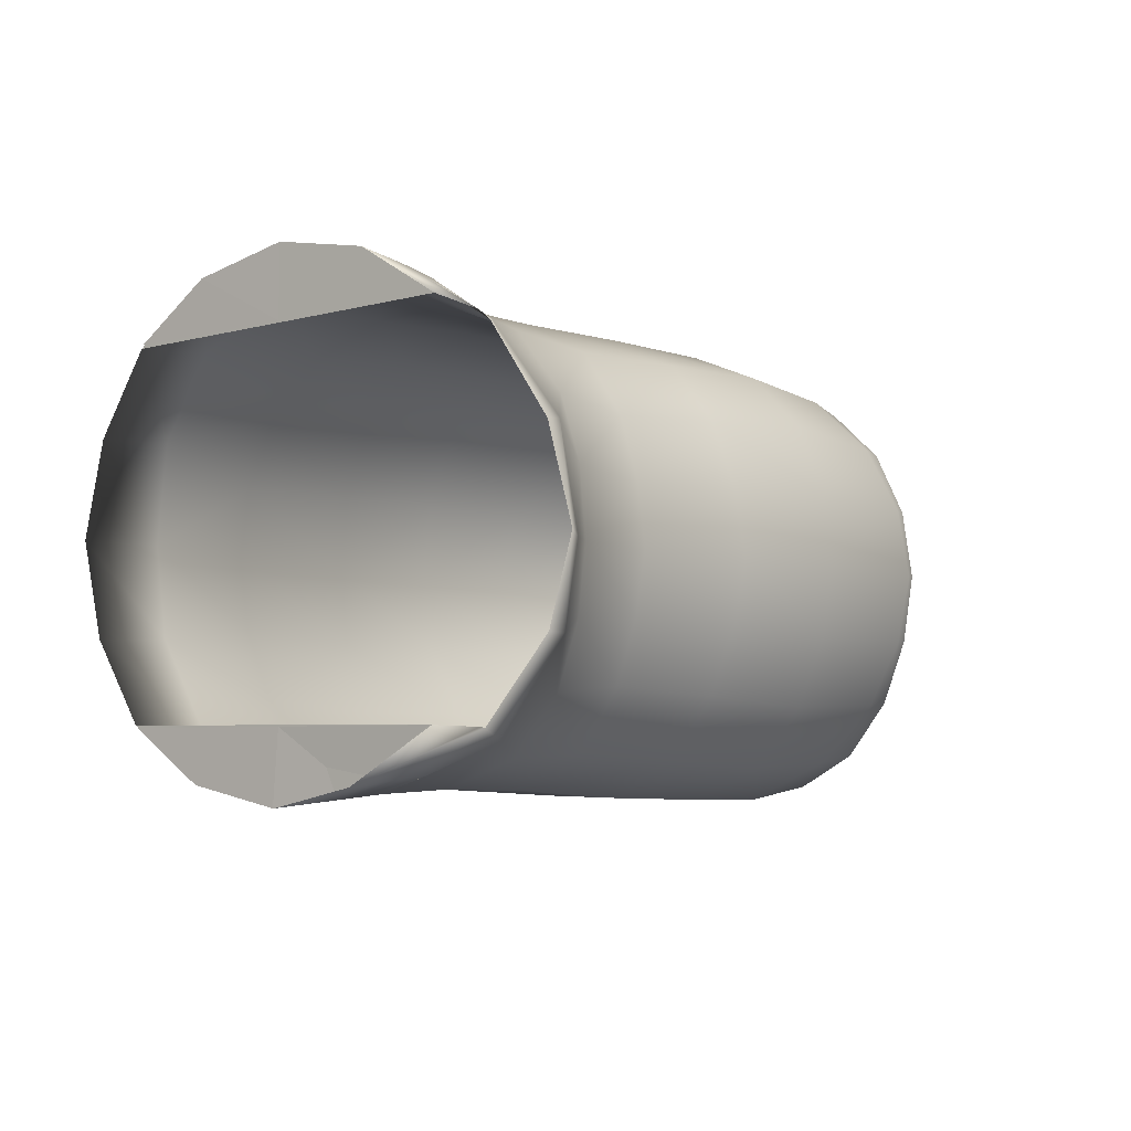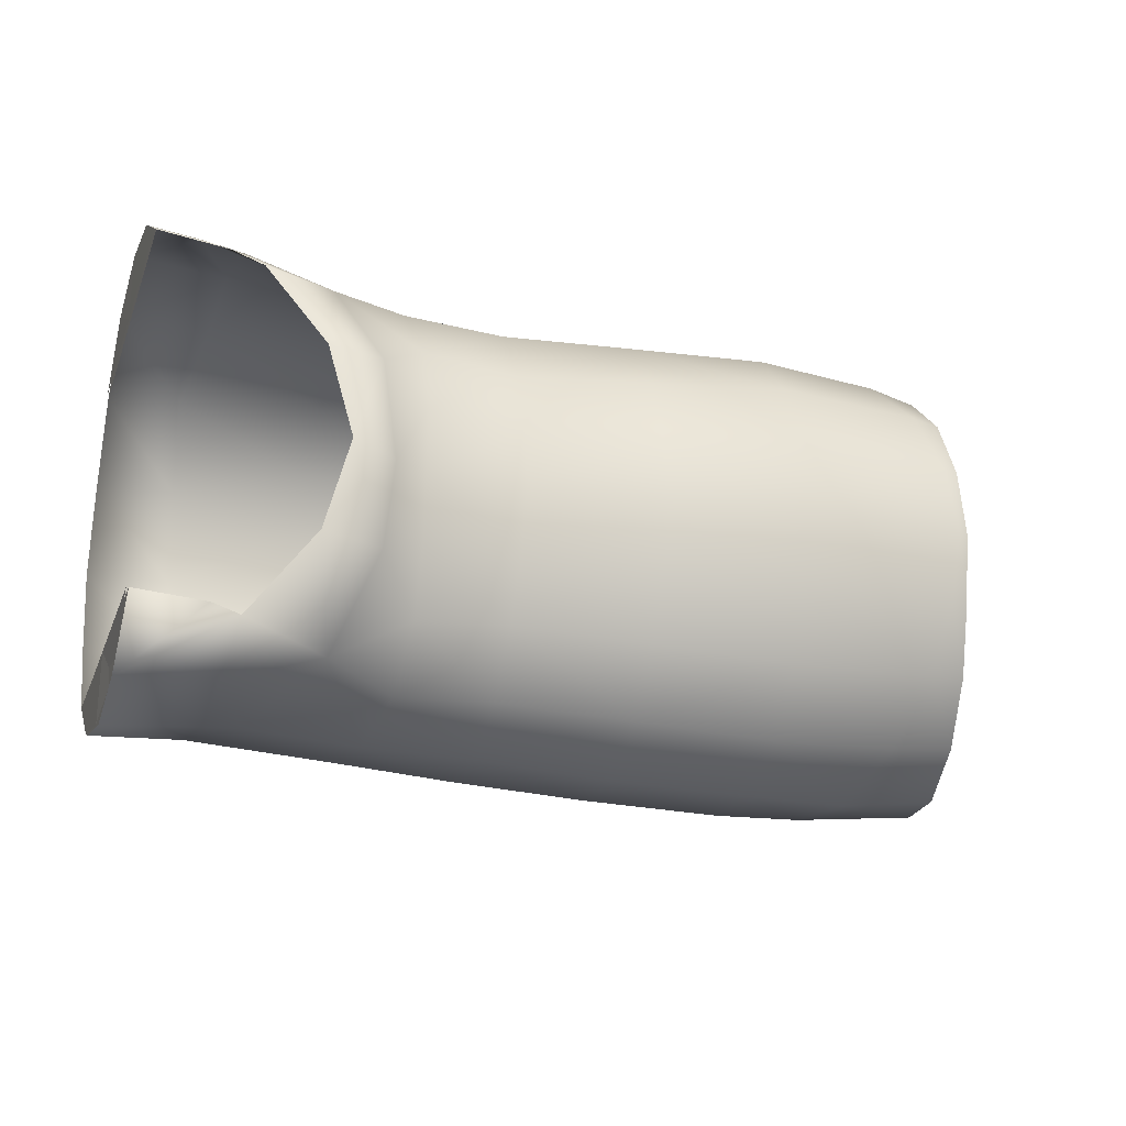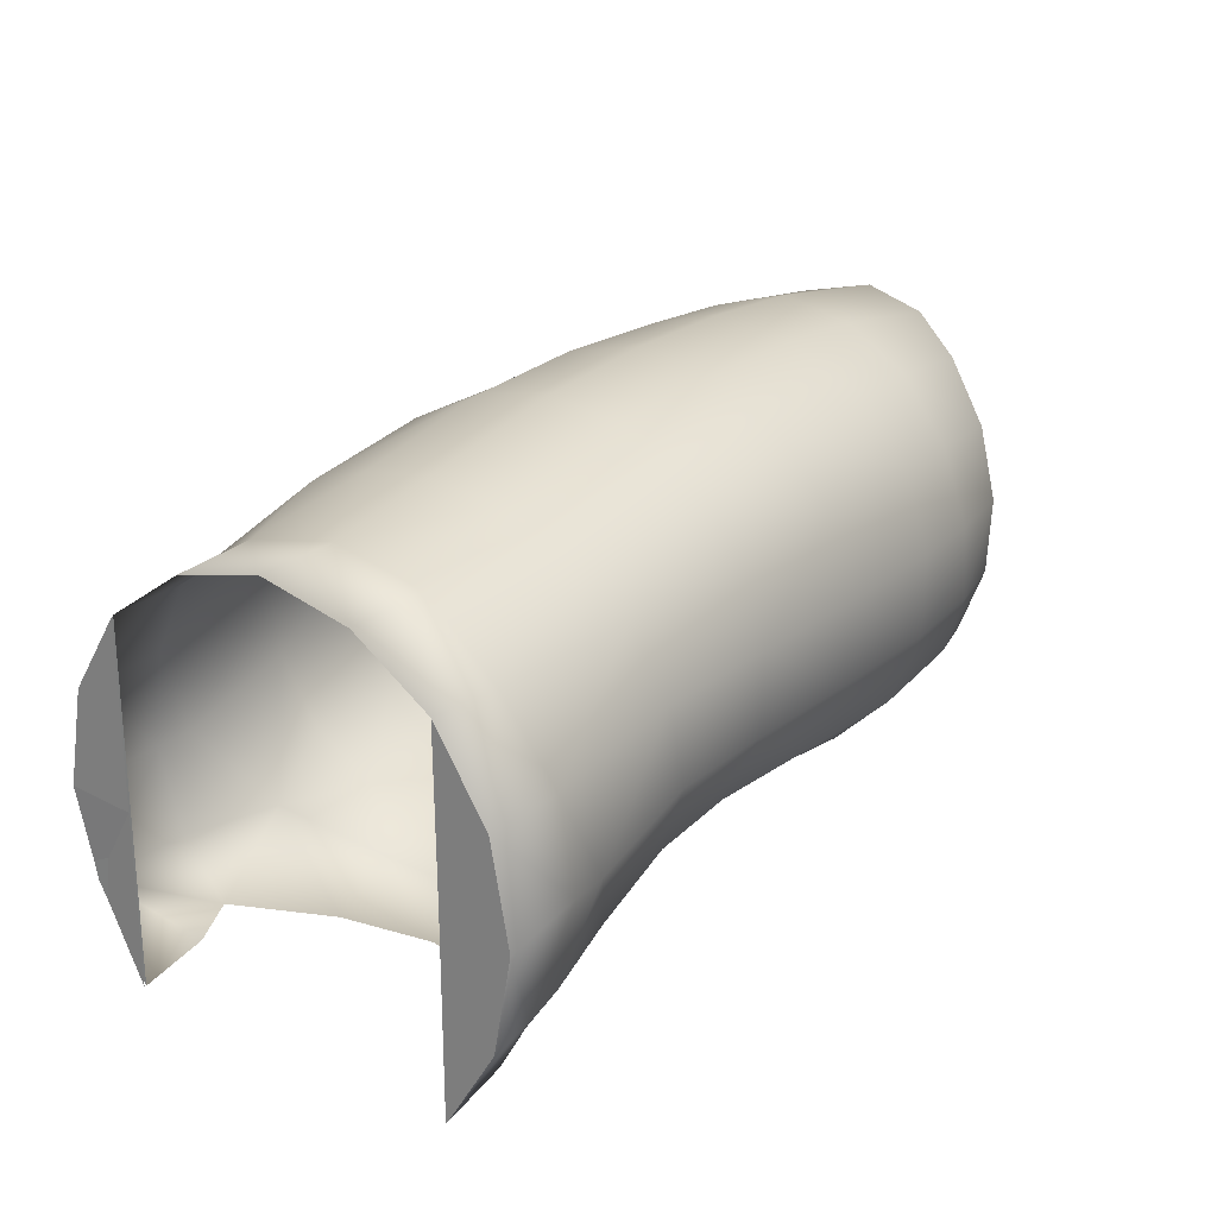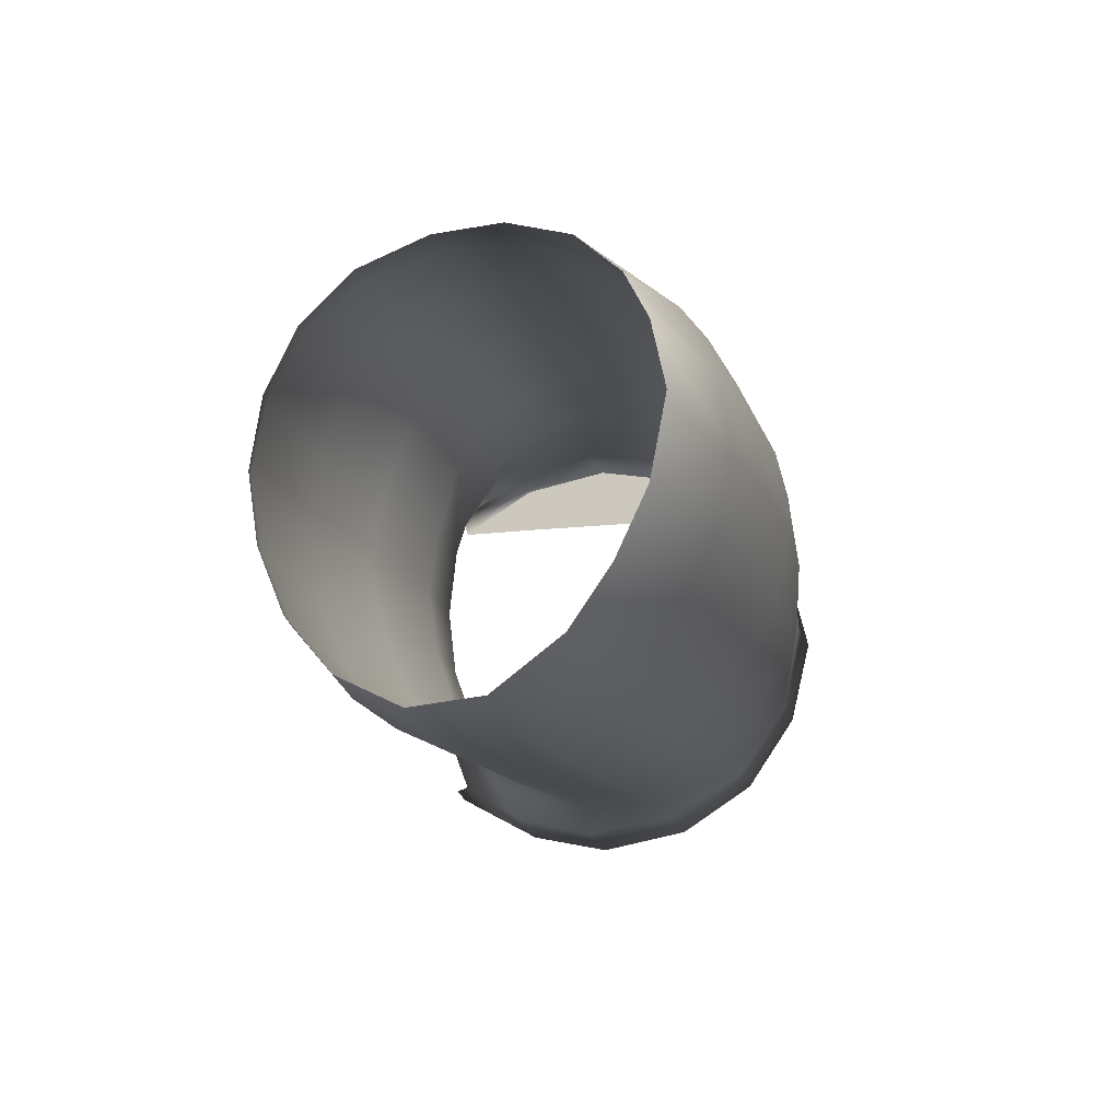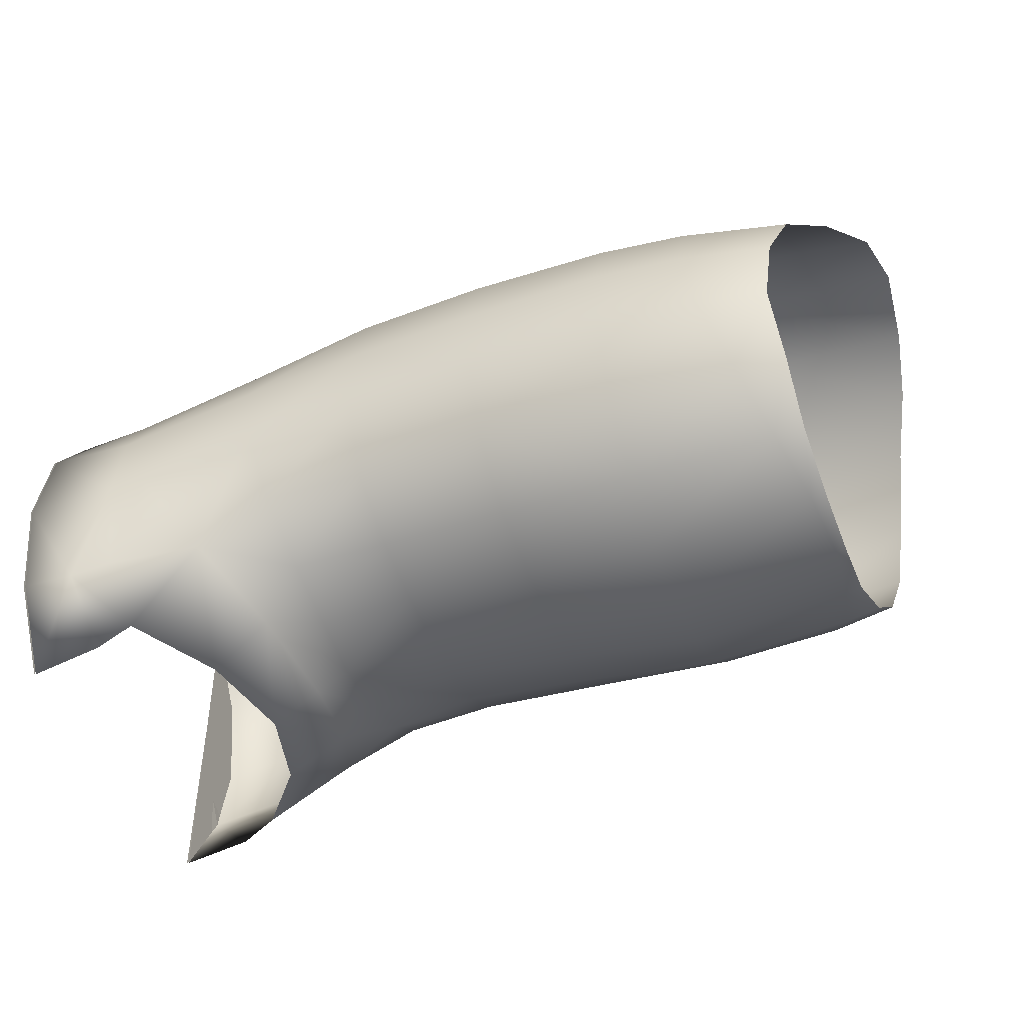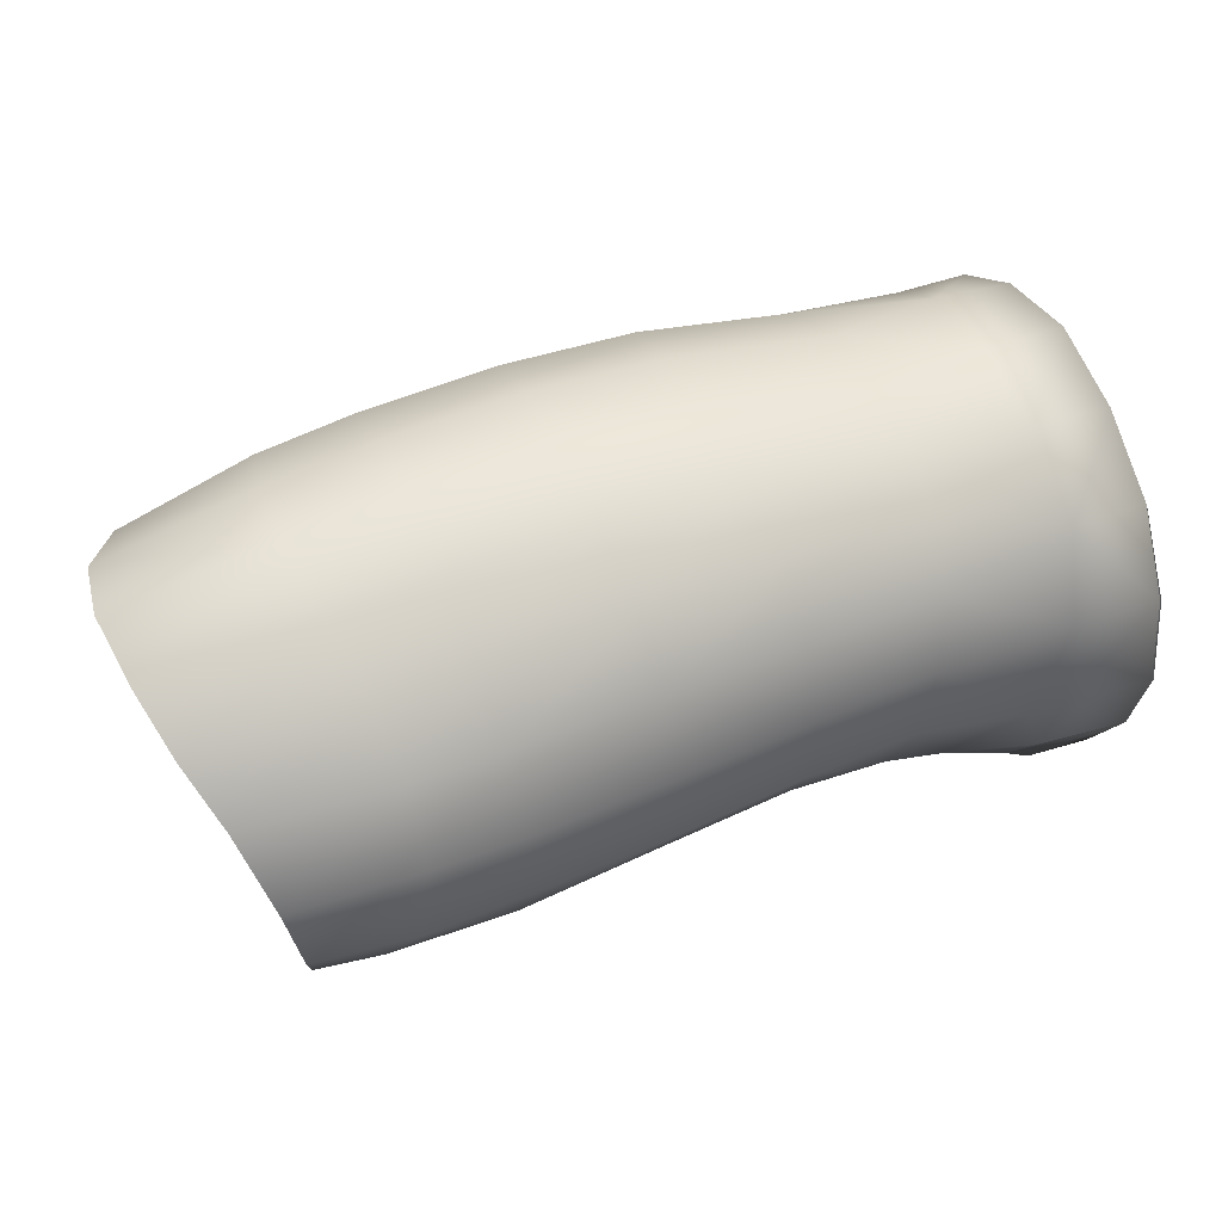
<metadata>
{"format":"obj","ext":"obj","renderer":"f3d","projection":"perspective","resolution":1024,"background":"white","views":[{"elev":-4.9,"azim":-50.4,"up":"+Z"},{"elev":-21.6,"azim":-17.6,"up":"+Z"},{"elev":23.0,"azim":-54.1,"up":"+Y"},{"elev":-15.4,"azim":105.0,"up":"+Z"},{"elev":-47.1,"azim":20.8,"up":"+Y"},{"elev":50.2,"azim":156.2,"up":"+Y"}]}
</metadata>
<code>
v 0.1578 0.007615 0.03419
v 0.1489 0.007096 0.03838
v 0.1497 -0.005837 0.0332
v 0.1507 0.02045 0.03823
v 0.1538 0.0329 0.03332
v 0.1585 0.01865 0.03468
v 0.1603 0.04255 0.02321
v 0.1611 0.03031 0.03023
v 0.1666 0.04812 0.01248
v 0.1652 0.04011 0.02159
v 0.1686 0.051 0.000195
v 0.1698 0.04539 0.0113
v 0.17 0.04649 -0.01312
v 0.1672 0.04788 -0.01353
v 0.1682 0.0402 -0.02332
v 0.1646 0.04184 -0.02422
v 0.1659 0.03144 -0.03185
v 0.1607 0.03356 -0.03363
v 0.1629 0.01851 -0.0393
v 0.1569 0.02021 -0.04174
v 0.1613 0.006041 -0.03929
v 0.1545 0.006143 -0.04249
v 0.1597 -0.004672 -0.03361
v 0.1526 -0.006474 -0.03614
v 0.1574 -0.01375 -0.02404
v 0.1511 -0.01568 -0.02562
v 0.1563 -0.01885 -0.0126
v 0.15 -0.02112 -0.0134
v 0.156 -0.02077 -0.000519
v 0.15 -0.02316 -0.000508
v 0.1561 -0.0188 0.0116
v 0.1498 -0.02123 0.0124
v 0.1564 -0.01329 0.02218
v 0.1496 -0.01553 0.02426
v 0.157 -0.004403 0.02992
v 0.1623 -0.002136 0.02507
v 0.1635 0.008238 0.02818
v 0.1643 0.01692 0.0284
v 0.1661 0.02753 0.02523
v 0.1686 0.03684 0.01878
v 0.171 0.04382 0.01052
v 0.1727 0.04661 0.000123
v 0.1719 0.04901 0.000119
v 0.1719 0.0438 -0.01172
v 0.1707 0.03726 -0.02087
v 0.169 0.02853 -0.02866
v 0.1666 0.0169 -0.03488
v 0.1654 0.006464 -0.03421
v 0.1643 -0.001588 -0.02955
v 0.1628 -0.00929 -0.02108
v 0.1621 -0.01359 -0.0108
v 0.1616 -0.01552 -0.000641
v 0.1615 -0.01389 0.0102
v 0.1619 -0.0092 0.01862
v 0.1667 0.00305 0.01504
v 0.1678 0.009851 0.01572
v 0.1684 0.01483 0.01577
v 0.1693 0.0215 0.01527
v 0.1705 0.03036 0.01388
v 0.1718 0.0382 0.009122
v 0.1726 0.04488 0.000134
v 0.172 0.04065 -0.01106
v 0.171 0.03307 -0.01981
v 0.1699 0.02621 -0.02546
v 0.1685 0.01573 -0.02859
v 0.1674 0.007267 -0.02771
v 0.1666 0.001114 -0.0227
v 0.166 -0.00296 -0.01654
v 0.1656 -0.00588 -0.008402
v 0.1654 -0.007067 -0.000832
v 0.1656 -0.005486 0.007048
v 0.1657 -0.002344 0.01252
v 0.1686 0.01315 -0.001475
v -0.006704 -0.01643 -0.0405
v 0.000632 -0.01593 -0.04051
v 9.6e-05 -0.03245 -0.03148
v -0.01038 -0.03114 -0.03148
v -0.02236 -0.0228 -0.03148
v -0.01247 -0.01258 -0.0405
v -0.02943 -0.01225 -0.03148
v -0.01632 -0.006816 -0.0405
v -0.03183 -1.6e-05 -0.03147
v -0.01632 0.006784 -0.0405
v -0.01767 -1.6e-05 -0.0405
v -0.01247 0.01255 -0.0405
v -0.02925 0.01306 -0.03148
v -0.006704 0.0164 -0.0405
v -0.02251 0.02259 -0.03148
v 9.6e-05 0.01775 -0.0405
v -0.01182 0.02973 -0.03148
v 9.6e-05 -1.6e-05 -0.04385
v 5.7e-05 -0.000177 0.0434
v -0.006867 -0.01641 0.04009
v 6.4e-05 -0.01774 0.04009
v -0.01263 -0.01256 0.04009
v -0.01648 -0.006794 0.04009
v -0.01784 5e-06 0.04009
v -0.01648 0.006805 0.04009
v -0.01263 0.01257 0.04009
v -0.006867 0.01642 0.04009
v -6.7e-05 0.01777 0.04009
v -0.01218 -0.03003 0.03099
v 4.4e-05 -0.03266 0.03099
v -0.02282 -0.02301 0.03099
v -0.02999 -0.0125 0.03099
v -0.03246 -0.000273 0.03099
v -0.02989 0.01232 0.03099
v -0.0225 0.02249 0.031
v -0.01186 0.02953 0.031
v 9.6e-05 -0.001024 -0.03148
v -1.2e-05 -0.000173 0.03099
v -6.7e-05 0.03205 0.031
v 9.6e-05 0.03195 -0.03148
v 0.000242 0.04224 -0.01682
v 0.03054 -0.02904 -0.01672
v 0.0349 -0.03018 -0.00044
v 0.01897 -0.02617 -0.03174
v 7.6e-05 0.03245 -0.03102
v 0.01335 -0.03028 -0.03161
v 0.000382 -0.03266 0.03102
v 0.000213 0.03271 0.03051
v 0.01953 -0.02644 0.03089
v 0.000494 -0.03245 -0.03147
v 0.000242 0.04225 0.01642
v 0.03035 -0.0289 0.01662
v 5.1e-05 0.04623 -0.000157
v 0.01303 -0.02998 0.03094
v 0.01471 0.04328 0.01745
v 0.0155 0.04637 -8e-05
v 0.015 0.04321 -0.01629
v 0.014 0.03285 -0.03068
v 0.01675 0.000846 0.04242
v 0.000337 -0.000177 0.0434
v 0.009622 -0.01731 0.03916
v 0.01759 -0.01601 0.03846
v 0.000281 0.01777 0.04009
v 0.01645 0.01713 0.0397
v 0.01365 0.03231 0.03154
v 0.04356 -0.02424 -0.000702
v 0.04139 -0.0222 0.01868
v 0.0339 -0.01401 0.03482
v 0.02395 0.000875 0.04197
v 0.01666 0.01781 -0.03977
v 0.000323 0.01775 -0.04049
v 0.04217 -0.02267 -0.01629
v 0.03502 -0.01521 -0.03359
v 0.000536 -0.01593 -0.04051
v 0.00049 -1.4e-05 -0.04385
v 0.01723 0.000279 -0.04259
v 0.01798 -0.01508 -0.03896
v 0.02403 0.000664 -0.04208
v 0.04958 -0.02089 -0.000669
v 0.06788 -0.01921 -0.000691
v 0.06775 -0.01772 0.01089
v 0.05014 -0.01928 0.01213
v 0.06742 -0.01428 0.02295
v 0.04976 -0.01545 0.02456
v 0.06686 -0.006693 0.03472
v 0.04822 -0.007185 0.03576
v 0.06697 0.006295 0.04139
v 0.04569 0.006299 0.0414
v 0.06707 0.02115 0.04158
v 0.04322 0.02079 0.04025
v 0.06693 0.03556 0.0372
v 0.04096 0.03363 0.0344
v 0.06732 0.04691 0.0272
v 0.03917 0.04304 0.0244
v 0.06766 0.05297 0.01362
v 0.038 0.04804 0.01213
v 0.0681 0.05484 -0.000689
v 0.03758 0.04975 -0.000707
v 0.06734 0.05243 -0.01478
v 0.06677 0.046 -0.02783
v 0.0391 0.04333 -0.02599
v 0.06659 0.03495 -0.03754
v 0.04094 0.03363 -0.03578
v 0.0665 0.02103 -0.04228
v 0.04331 0.02064 -0.04066
v 0.06646 0.006412 -0.04217
v 0.04578 0.006563 -0.04166
v 0.06617 -0.006322 -0.03558
v 0.04819 -0.006698 -0.03648
v 0.06675 -0.01393 -0.02407
v 0.04967 -0.01497 -0.02553
v 0.06741 -0.01757 -0.01218
v 0.04969 -0.01938 -0.01313
v 0.09289 -0.02266 -0.000694
v 0.09238 -0.02076 0.01185
v 0.092 -0.01629 0.02447
v 0.09179 -0.007329 0.03574
v 0.09184 0.006157 0.0421
v 0.09186 0.02133 0.04259
v 0.09177 0.03605 0.03802
v 0.09199 0.048 0.02808
v 0.09264 0.05473 0.01427
v 0.09345 0.05683 -0.000665
v 0.09247 0.05349 -0.01511
v 0.09204 0.04603 -0.02782
v 0.09136 0.03504 -0.03766
v 0.09148 0.02126 -0.04357
v 0.09178 0.006098 -0.04383
v 0.09159 -0.00713 -0.03679
v 0.09187 -0.0157 -0.02538
v 0.09249 -0.0204 -0.01311
v 0.1172 -0.02555 -0.000695
v 0.1172 -0.02371 0.01292
v 0.1174 -0.01822 0.02609
v 0.1175 -0.007888 0.0367
v 0.1176 0.00611 0.04236
v 0.1176 0.02134 0.0426
v 0.1176 0.03583 0.03763
v 0.1176 0.04752 0.02766
v 0.1175 0.05436 0.0141
v 0.1175 0.05671 -0.000696
v 0.1174 0.0527 -0.01486
v 0.1174 0.04498 -0.02691
v 0.1174 0.03465 -0.037
v 0.1176 0.0214 -0.04426
v 0.1176 0.005938 -0.04458
v 0.1175 -0.00798 -0.03818
v 0.1173 -0.0176 -0.02696
v 0.1172 -0.02324 -0.01414
v 0.1482 -0.0235 -0.000567
v 0.1471 -0.02177 0.0124
v 0.1442 -0.01659 0.02479
v 0.1404 -0.006909 0.03499
v 0.1363 0.006374 0.04091
v 0.1339 0.02109 0.04122
v 0.1338 0.03509 0.03633
v 0.1354 0.04632 0.02665
v 0.1379 0.05292 0.01358
v 0.1393 0.05534 -0.000696
v 0.1372 0.05162 -0.01449
v 0.135 0.04425 -0.02632
v 0.1333 0.03432 -0.03642
v 0.134 0.02131 -0.04381
v 0.1366 0.005914 -0.04479
v 0.1404 -0.007602 -0.03746
v 0.1444 -0.01663 -0.02616
v 0.1469 -0.02163 -0.01356
v 0.03798 0.04797 -0.01341
v 0.000372 -0.01774 0.04009
f 128 124 121
f 124 128 129
f 130 114 126
f 131 118 114
f 132 133 134
f 120 127 134
f 122 135 134
f 136 133 132
f 136 137 138
f 116 139 140
f 125 140 141
f 135 122 141
f 135 141 142
f 142 137 132
f 131 143 144
f 116 115 145
f 146 145 115
f 123 147 119
f 147 148 149
f 117 150 146
f 150 149 151
f 149 148 144
f 151 149 143
f 152 153 154
f 155 154 156
f 157 156 158
f 159 158 160
f 161 160 162
f 163 162 164
f 165 164 166
f 167 166 168
f 169 168 170
f 171 170 172
f 172 173 174
f 173 175 176
f 175 177 178
f 177 179 180
f 179 181 182
f 181 183 184
f 183 185 186
f 185 153 152
f 153 187 188
f 154 188 189
f 156 189 190
f 190 191 160
f 191 192 162
f 162 192 193
f 193 194 166
f 194 195 168
f 195 196 170
f 170 196 197
f 172 197 198
f 173 198 199
f 199 200 177
f 200 201 179
f 179 201 202
f 202 203 183
f 203 204 185
f 204 187 153
f 187 205 206
f 206 207 189
f 207 208 190
f 208 209 191
f 209 210 192
f 192 210 211
f 211 212 194
f 212 213 195
f 213 214 196
f 196 214 215
f 197 215 216
f 198 216 217
f 217 218 200
f 218 219 201
f 201 219 220
f 202 220 221
f 221 222 204
f 222 205 187
f 205 223 224
f 206 224 225
f 207 225 226
f 208 226 227
f 209 227 228
f 210 228 229
f 229 230 212
f 230 231 213
f 231 232 214
f 214 232 233
f 215 233 234
f 216 234 235
f 235 236 218
f 236 237 219
f 237 238 220
f 238 239 221
f 239 240 222
f 240 223 205
f 226 3 2
f 227 2 4
f 4 5 229
f 230 229 5
f 231 230 7
f 232 231 9
f 232 11 14
f 233 14 16
f 234 16 18
f 235 18 20
f 237 236 20
f 238 237 22
f 239 238 24
f 32 224 223
f 34 225 224
f 240 239 26
f 223 240 28
f 3 226 225
f 184 186 145
f 186 152 139
f 139 152 155
f 155 157 140
f 157 159 141
f 141 159 161
f 142 161 163
f 169 171 129
f 129 171 241
f 174 176 131
f 176 178 143
f 178 180 151
f 130 241 174
f 180 182 146
f 146 182 184
f 137 163 165
f 167 128 138
f 128 167 169
f 75 91 110
f 111 92 94
f 101 92 111
f 110 91 89
f 134 133 242
f 119 147 117
f 117 147 150
f 242 133 136
f 120 242 136
f 144 148 147
f 147 123 118
f 138 128 121
f 126 124 129
f 129 130 126
f 130 131 114
f 135 132 134
f 242 120 134
f 127 122 134
f 137 136 132
f 121 136 138
f 125 116 140
f 122 125 141
f 132 135 142
f 118 131 144
f 139 116 145
f 117 146 115
f 150 147 149
f 146 150 151
f 143 149 144
f 155 152 154
f 157 155 156
f 159 157 158
f 161 159 160
f 163 161 162
f 165 163 164
f 167 165 166
f 169 167 168
f 171 169 170
f 241 171 172
f 241 172 174
f 174 173 176
f 176 175 178
f 178 177 180
f 180 179 182
f 182 181 184
f 184 183 186
f 186 185 152
f 154 153 188
f 156 154 189
f 158 156 190
f 158 190 160
f 160 191 162
f 164 162 193
f 164 193 166
f 166 194 168
f 168 195 170
f 172 170 197
f 173 172 198
f 175 173 199
f 175 199 177
f 177 200 179
f 181 179 202
f 181 202 183
f 183 203 185
f 185 204 153
f 188 187 206
f 188 206 189
f 189 207 190
f 190 208 191
f 191 209 192
f 193 192 211
f 193 211 194
f 194 212 195
f 195 213 196
f 197 196 215
f 198 197 216
f 199 198 217
f 199 217 200
f 200 218 201
f 202 201 220
f 203 202 221
f 203 221 204
f 204 222 187
f 206 205 224
f 207 206 225
f 208 207 226
f 209 208 227
f 210 209 228
f 211 210 229
f 211 229 212
f 212 230 213
f 213 231 214
f 215 214 233
f 216 215 234
f 217 216 235
f 217 235 218
f 218 236 219
f 219 237 220
f 220 238 221
f 221 239 222
f 222 240 205
f 227 226 2
f 228 227 4
f 228 4 229
f 7 230 5
f 9 231 7
f 11 232 9
f 233 232 14
f 234 233 16
f 235 234 18
f 236 235 20
f 22 237 20
f 24 238 22
f 26 239 24
f 30 32 223
f 32 34 224
f 28 240 26
f 30 223 28
f 34 3 225
f 146 184 145
f 145 186 139
f 139 155 140
f 140 157 141
f 142 141 161
f 137 142 163
f 128 169 129
f 130 129 241
f 130 174 131
f 131 176 143
f 143 178 151
f 151 180 146
f 138 137 165
f 165 167 138
f 76 75 110
f 103 111 94
f 112 101 111
f 113 110 89
f 121 120 136
f 144 147 118

</code>
